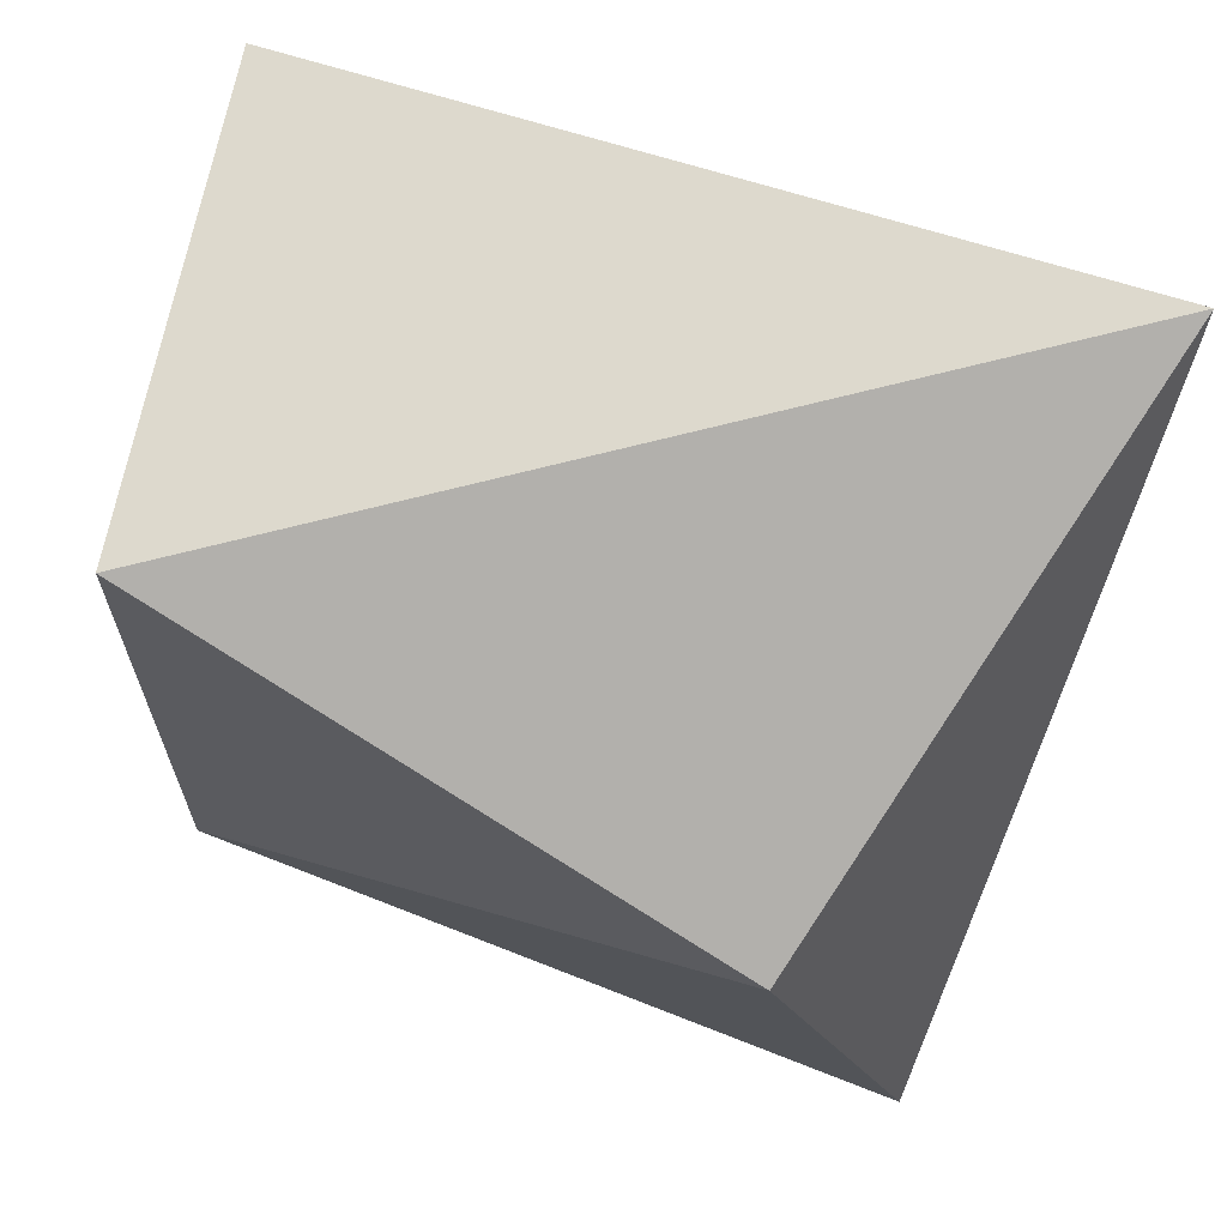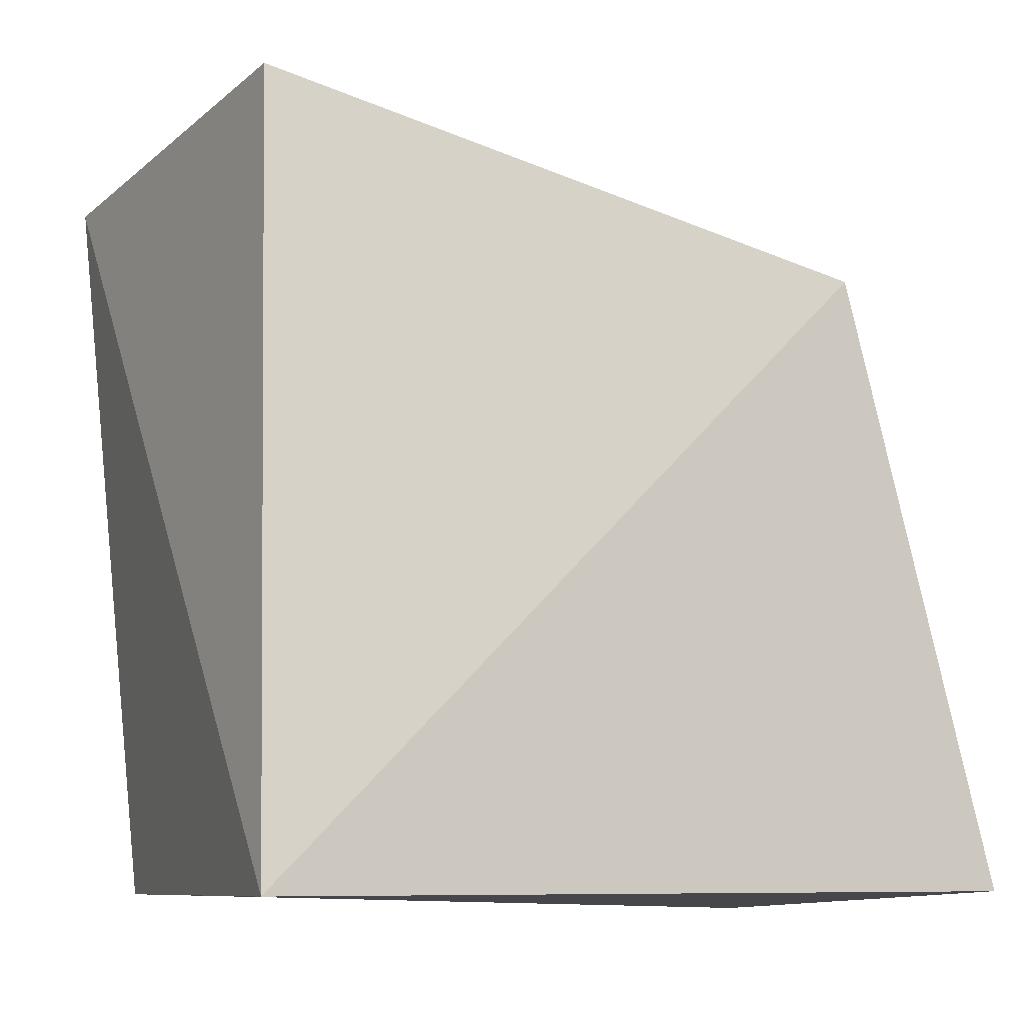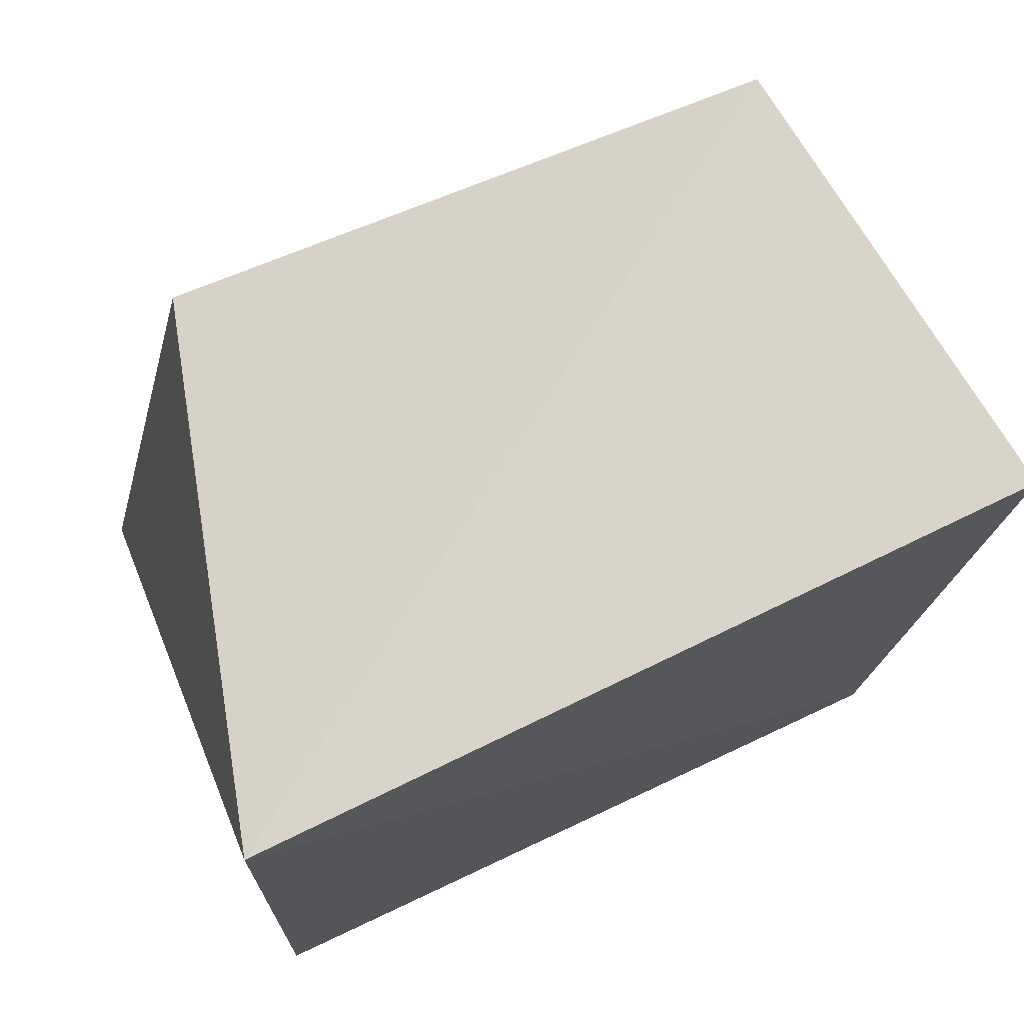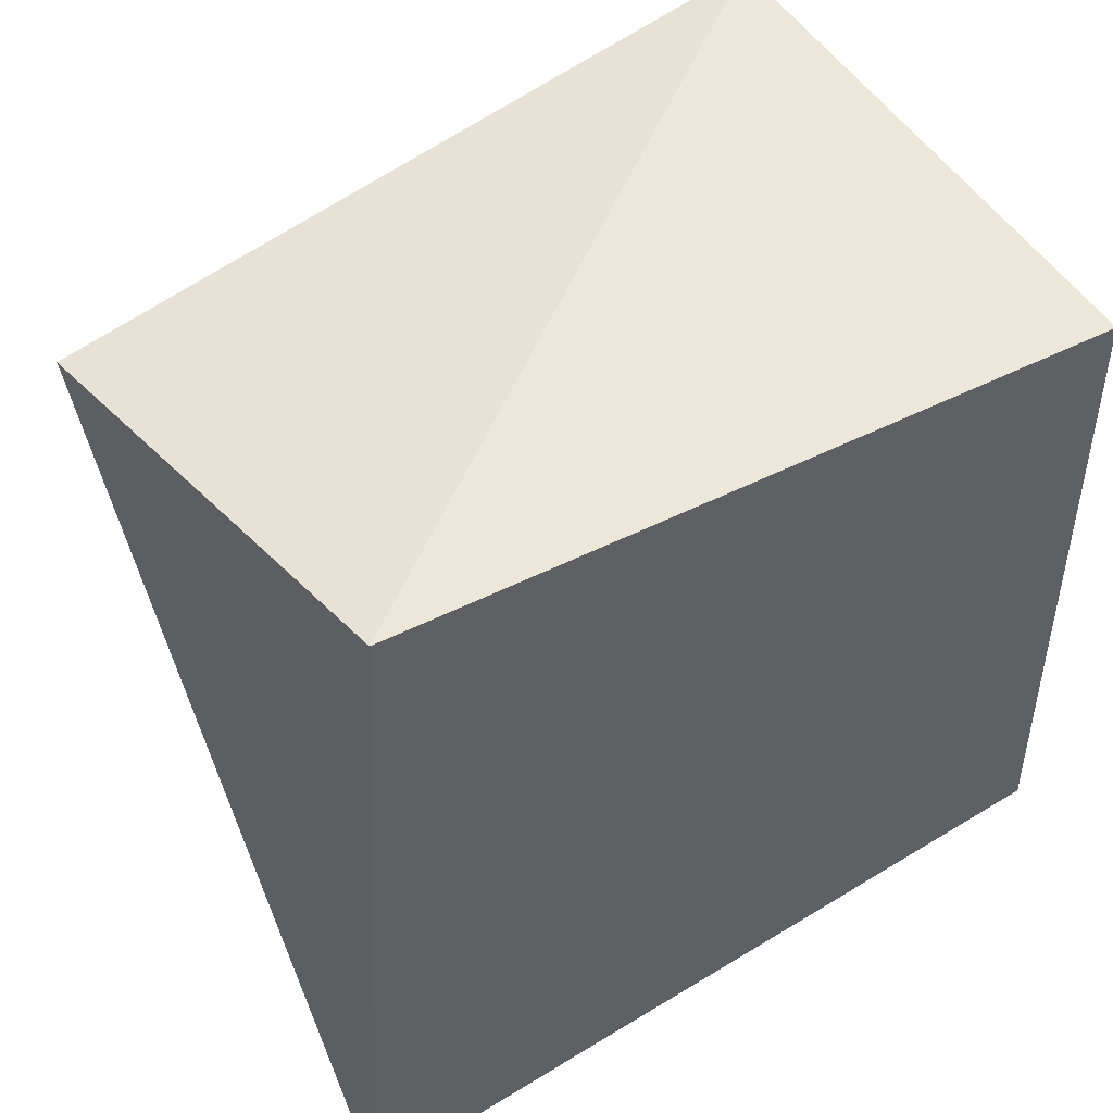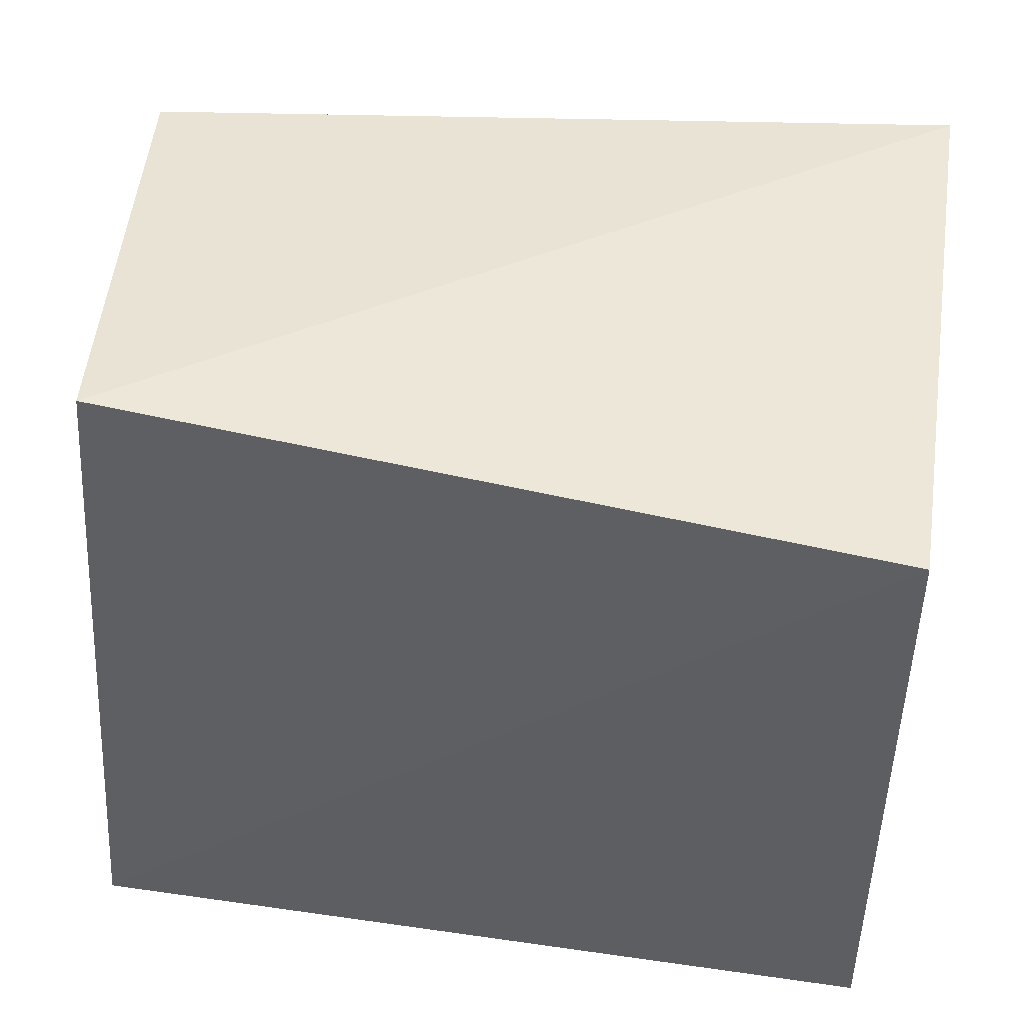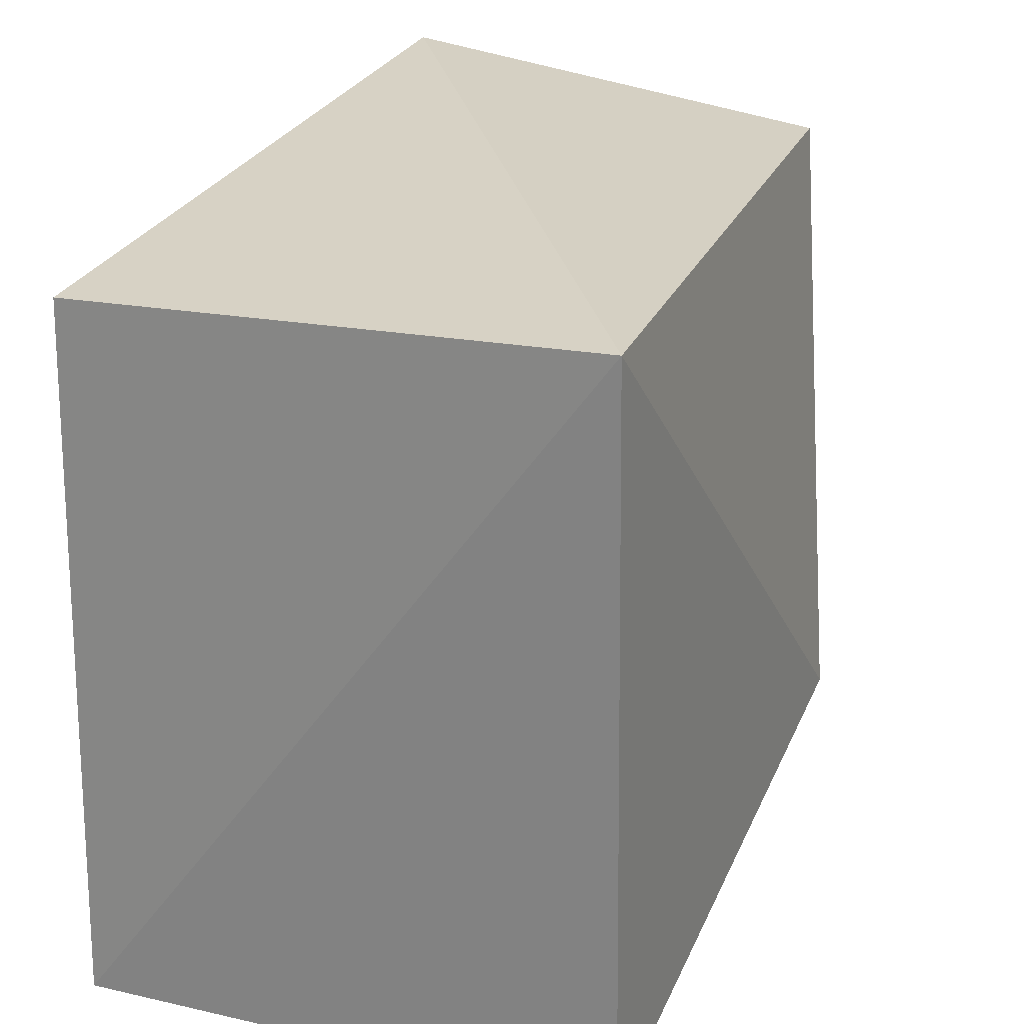
<metadata>
{"format":"obj","ext":"obj","renderer":"f3d","projection":"perspective","resolution":1024,"background":"white","views":[{"elev":76.1,"azim":-69.4,"up":"+Z"},{"elev":-9.7,"azim":-112.9,"up":"+Z"},{"elev":75.0,"azim":65.8,"up":"+Z"},{"elev":51.8,"azim":55.3,"up":"+Y"},{"elev":50.9,"azim":97.4,"up":"+Y"},{"elev":23.9,"azim":-157.3,"up":"+Y"}]}
</metadata>
<code>
v 0.01086 -0.02836 0.01592
v 0.01148 -0.04416 0.01724
v 0.01155 -0.04481 0.0006501
v 0.0003744 -0.02955 0.0007895
v 0.001788 -0.02974 0.01664
v 0.0002276 -0.04471 0.0009437
v 0.01136 -0.03003 0.0009255
v -0.0001 -0.0414 0.01305
f 5 2 1
f 5 1 4
f 6 3 2
f 6 4 3
f 7 3 4
f 7 4 1
f 7 1 2
f 7 2 3
f 8 5 4
f 8 4 6
f 8 6 2
f 8 2 5

</code>
